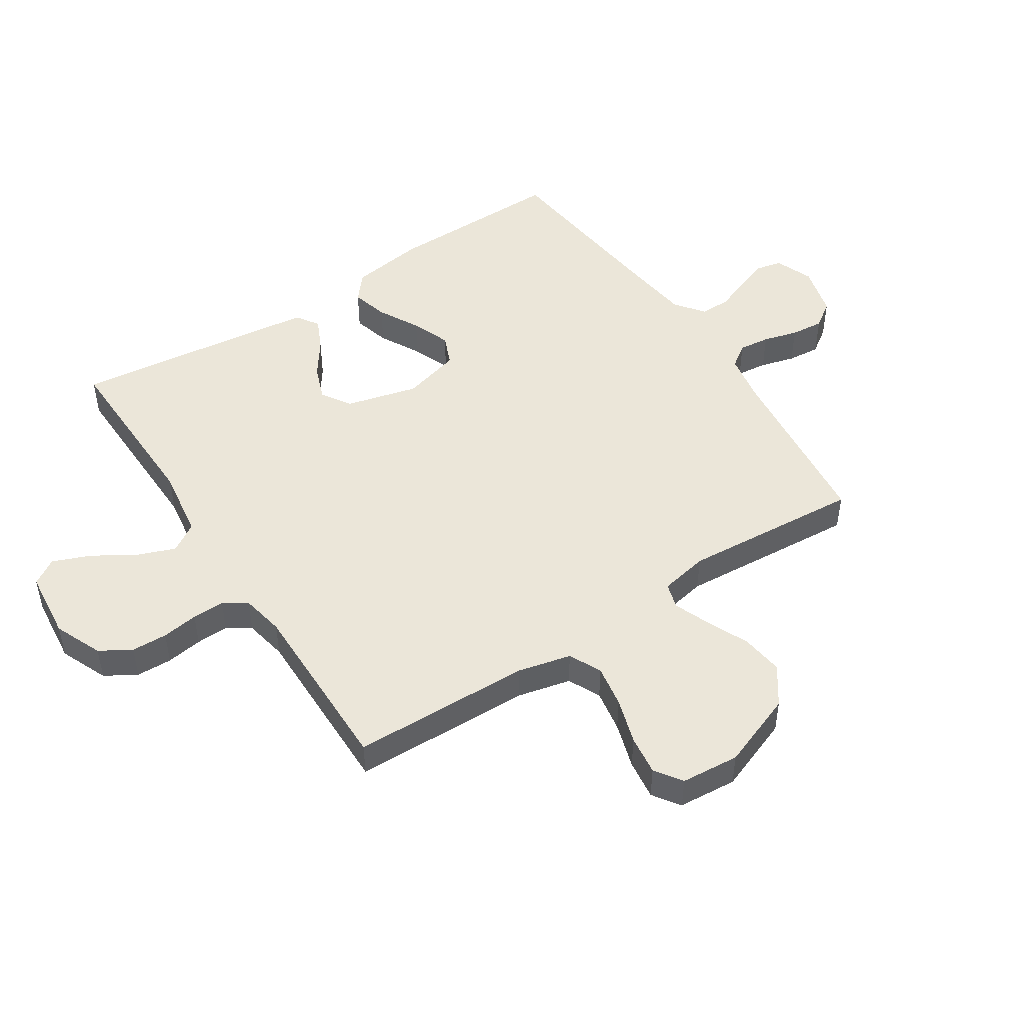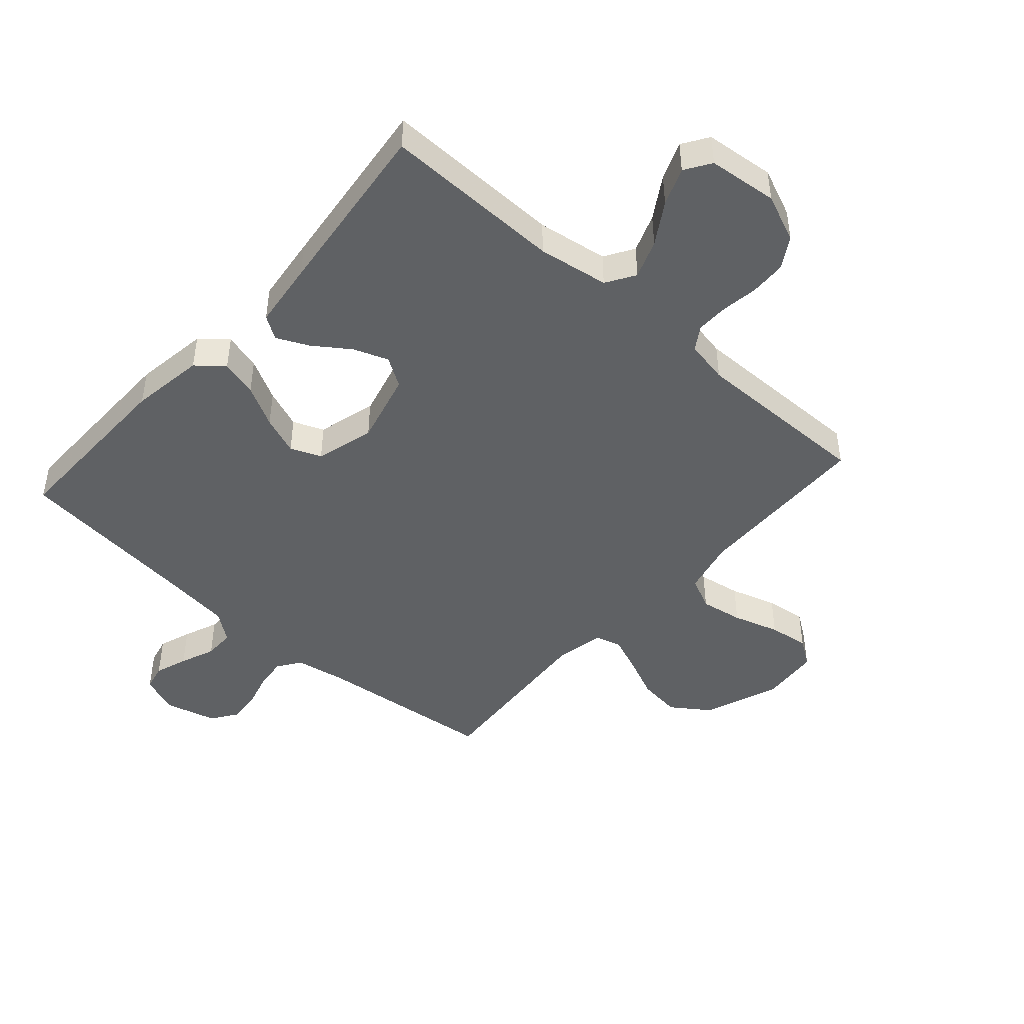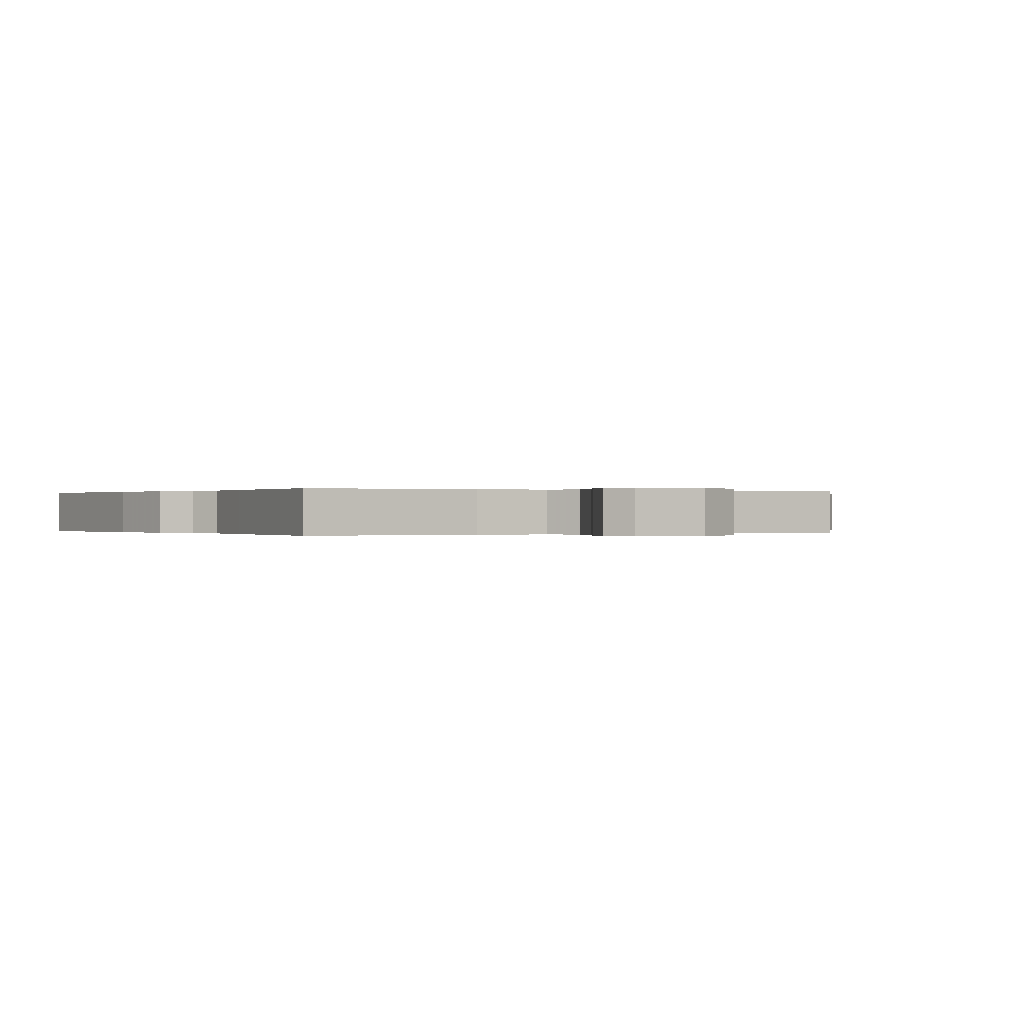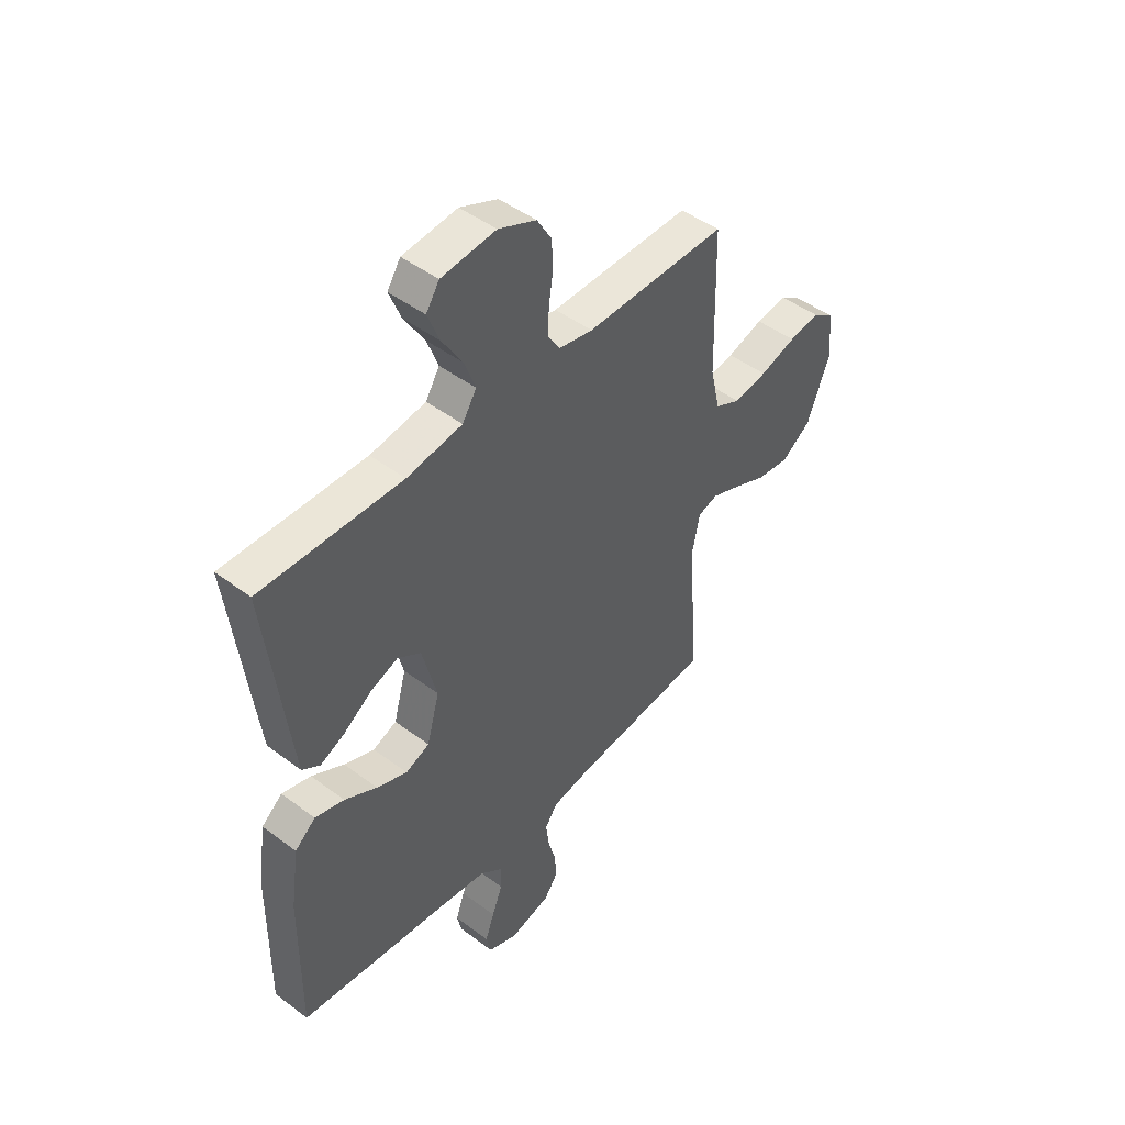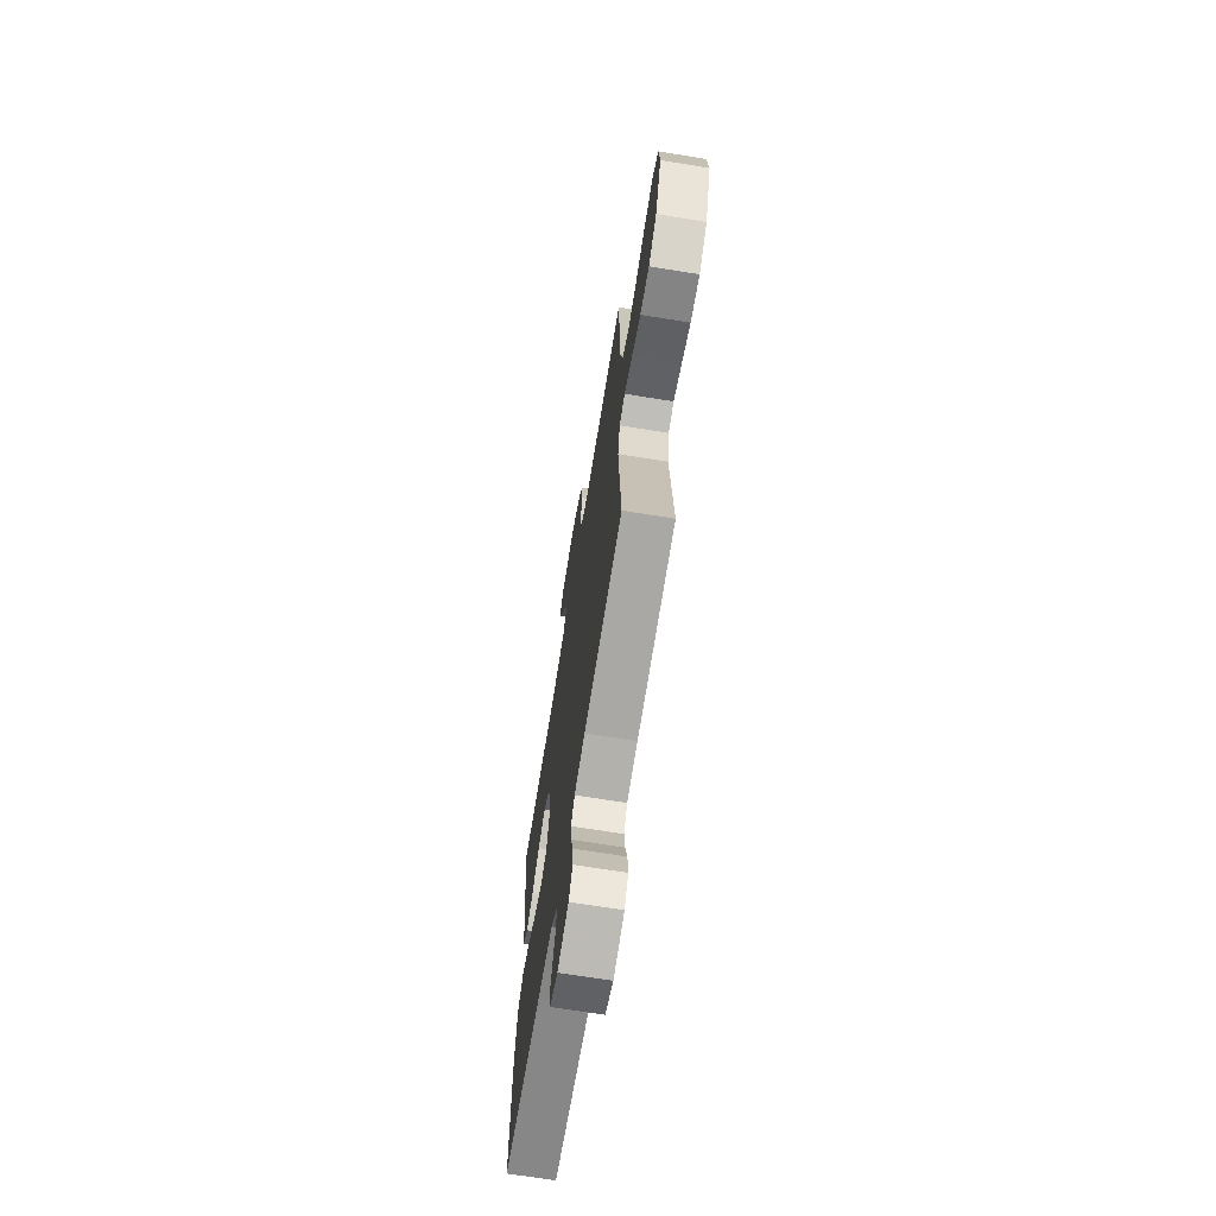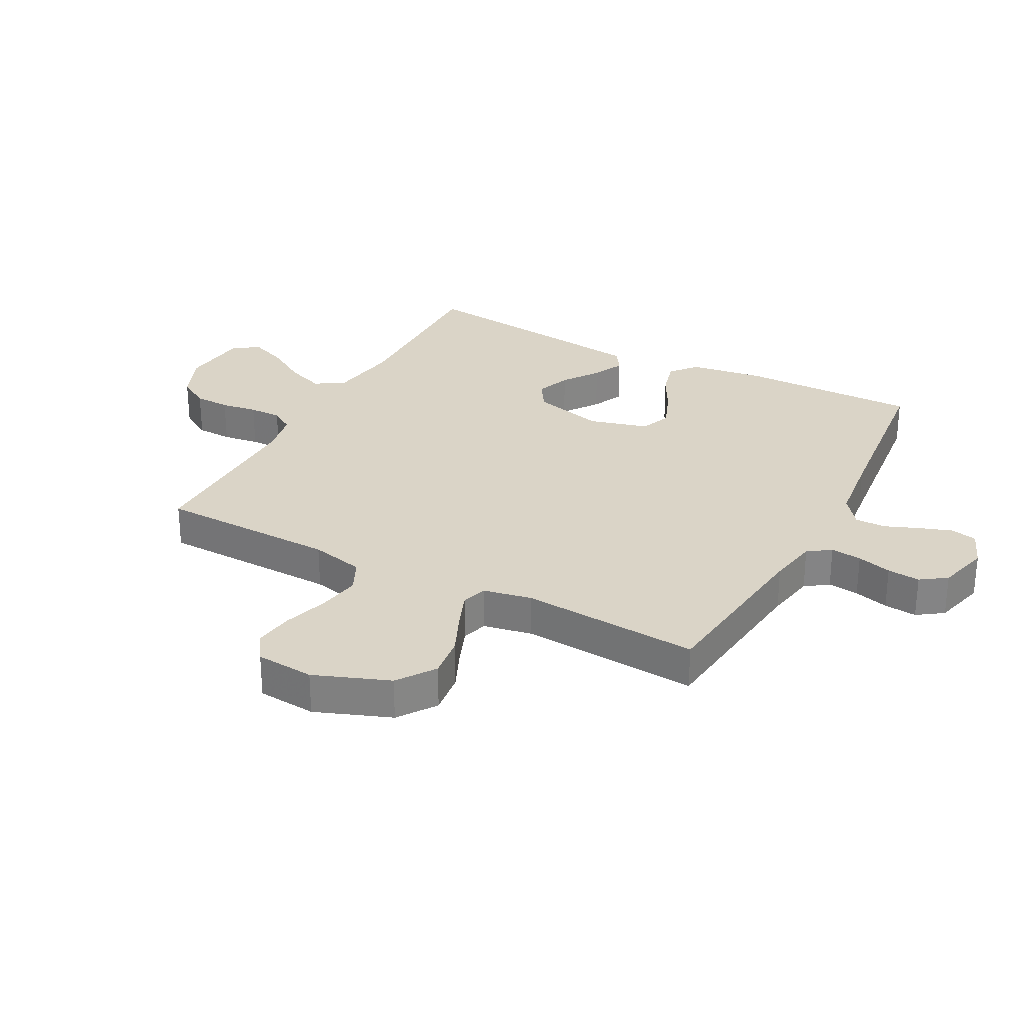
<metadata>
{"format":"obj","ext":"obj","renderer":"f3d","projection":"perspective","resolution":1024,"background":"white","views":[{"elev":48.5,"azim":56.9,"up":"+Y"},{"elev":-45.8,"azim":-41.6,"up":"+Y"},{"elev":-0.0,"azim":-32.0,"up":"+Y"},{"elev":46.7,"azim":-49.6,"up":"+Z"},{"elev":-68.8,"azim":80.8,"up":"+Z"},{"elev":28.9,"azim":118.0,"up":"+Y"}]}
</metadata>
<code>
v -0.5 0.07 -0.5
v -0.497 0.07 -0.2
v -0.479 0.07 -0.077
v -0.435 0.07 -0.04
v -0.373 0.07 -0.057
v -0.304 0.07 -0.094
v -0.239 0.07 -0.119
v -0.188 0.07 -0.098
v -0.161 0.07 0
v -0.192 0.07 0.121
v -0.241 0.07 0.152
v -0.299 0.07 0.13
v -0.359 0.07 0.088
v -0.412 0.07 0.063
v -0.45 0.07 0.088
v -0.464 0.07 0.2
v -0.5 0.07 0.5
v -0.2 0.07 0.494
v -0.082 0.07 0.512
v -0.052 0.07 0.56
v -0.076 0.07 0.624
v -0.119 0.07 0.693
v -0.144 0.07 0.756
v -0.116 0.07 0.799
v 0 0.07 0.811
v 0.08 0.07 0.777
v 0.111 0.07 0.725
v 0.113 0.07 0.665
v 0.104 0.07 0.604
v 0.103 0.07 0.55
v 0.128 0.07 0.511
v 0.2 0.07 0.497
v 0.5 0.07 0.5
v 0.507 0.07 0.2
v 0.528 0.07 0.11
v 0.582 0.07 0.084
v 0.653 0.07 0.096
v 0.73 0.07 0.12
v 0.797 0.07 0.129
v 0.842 0.07 0.098
v 0.85 0.07 0
v 0.802 0.07 -0.126
v 0.739 0.07 -0.17
v 0.668 0.07 -0.161
v 0.598 0.07 -0.13
v 0.537 0.07 -0.106
v 0.494 0.07 -0.119
v 0.478 0.07 -0.2
v 0.5 0.07 -0.5
v 0.2 0.07 -0.533
v 0.117 0.07 -0.548
v 0.09 0.07 -0.586
v 0.096 0.07 -0.638
v 0.112 0.07 -0.696
v 0.117 0.07 -0.751
v 0.087 0.07 -0.794
v 0 0.07 -0.817
v -0.063 0.07 -0.792
v -0.073 0.07 -0.748
v -0.054 0.07 -0.694
v -0.031 0.07 -0.636
v -0.031 0.07 -0.585
v -0.079 0.07 -0.548
v -0.2 0.07 -0.533
v -0.5 0 -0.5
v -0.497 0 -0.2
v -0.479 0 -0.077
v -0.435 0 -0.04
v -0.373 0 -0.057
v -0.304 0 -0.094
v -0.239 0 -0.119
v -0.188 0 -0.098
v -0.161 0 0
v -0.192 0 0.121
v -0.241 0 0.152
v -0.299 0 0.13
v -0.359 0 0.088
v -0.412 0 0.063
v -0.45 0 0.088
v -0.464 0 0.2
v -0.5 0 0.5
v -0.2 0 0.494
v -0.082 0 0.512
v -0.052 0 0.56
v -0.076 0 0.624
v -0.119 0 0.693
v -0.144 0 0.756
v -0.116 0 0.799
v 0 0 0.811
v 0.08 0 0.777
v 0.111 0 0.725
v 0.113 0 0.665
v 0.104 0 0.604
v 0.103 0 0.55
v 0.128 0 0.511
v 0.2 0 0.497
v 0.5 0 0.5
v 0.507 0 0.2
v 0.528 0 0.11
v 0.582 0 0.084
v 0.653 0 0.096
v 0.73 0 0.12
v 0.797 0 0.129
v 0.842 0 0.098
v 0.85 0 0
v 0.802 0 -0.126
v 0.739 0 -0.17
v 0.668 0 -0.161
v 0.598 0 -0.13
v 0.537 0 -0.106
v 0.494 0 -0.119
v 0.478 0 -0.2
v 0.5 0 -0.5
v 0.2 0 -0.533
v 0.117 0 -0.548
v 0.09 0 -0.586
v 0.096 0 -0.638
v 0.112 0 -0.696
v 0.117 0 -0.751
v 0.087 0 -0.794
v 0 0 -0.817
v -0.063 0 -0.792
v -0.073 0 -0.748
v -0.054 0 -0.694
v -0.031 0 -0.636
v -0.031 0 -0.585
v -0.079 0 -0.548
v -0.2 0 -0.533
f 58 59 60 61
f 56 57 58 61
f 56 61 62
f 53 54 55 56
f 52 53 56 62
f 51 52 62 63
f 48 49 50
f 47 48 50 51
f 42 43 44 45
f 42 45 46
f 41 42 46
f 40 41 46 47
f 37 38 39 40
f 36 37 40 47
f 32 33 34
f 31 32 34 35
f 26 27 28 29
f 26 29 30
f 25 26 30
f 24 25 30
f 21 22 23 24
f 20 21 24 30
f 19 20 30 31
f 15 16 17 18
f 12 13 14 15
f 11 12 15 18
f 10 11 18 19
f 3 4 5 6
f 3 6 7
f 64 1 2 3
f 64 3 7
f 63 64 7 8
f 51 63 8 9
f 35 36 47 51
f 19 31 35 51
f 9 10 19 51
f 125 124 123 122
f 125 122 121 120
f 126 125 120
f 120 119 118 117
f 126 120 117 116
f 127 126 116 115
f 114 113 112
f 115 114 112 111
f 109 108 107 106
f 110 109 106
f 110 106 105
f 111 110 105 104
f 104 103 102 101
f 111 104 101 100
f 98 97 96
f 99 98 96 95
f 93 92 91 90
f 94 93 90
f 94 90 89
f 94 89 88
f 88 87 86 85
f 94 88 85 84
f 95 94 84 83
f 82 81 80 79
f 79 78 77 76
f 82 79 76 75
f 83 82 75 74
f 70 69 68 67
f 71 70 67
f 67 66 65 128
f 71 67 128
f 72 71 128 127
f 73 72 127 115
f 115 111 100 99
f 115 99 95 83
f 115 83 74 73
f 1 65 66 2
f 2 66 67 3
f 3 67 68 4
f 4 68 69 5
f 5 69 70 6
f 6 70 71 7
f 7 71 72 8
f 8 72 73 9
f 9 73 74 10
f 10 74 75 11
f 11 75 76 12
f 12 76 77 13
f 13 77 78 14
f 14 78 79 15
f 15 79 80 16
f 16 80 81 17
f 17 81 82 18
f 18 82 83 19
f 19 83 84 20
f 20 84 85 21
f 21 85 86 22
f 22 86 87 23
f 23 87 88 24
f 24 88 89 25
f 25 89 90 26
f 26 90 91 27
f 27 91 92 28
f 28 92 93 29
f 29 93 94 30
f 30 94 95 31
f 31 95 96 32
f 32 96 97 33
f 33 97 98 34
f 34 98 99 35
f 35 99 100 36
f 36 100 101 37
f 37 101 102 38
f 38 102 103 39
f 39 103 104 40
f 40 104 105 41
f 41 105 106 42
f 42 106 107 43
f 43 107 108 44
f 44 108 109 45
f 45 109 110 46
f 46 110 111 47
f 47 111 112 48
f 48 112 113 49
f 49 113 114 50
f 50 114 115 51
f 51 115 116 52
f 52 116 117 53
f 53 117 118 54
f 54 118 119 55
f 55 119 120 56
f 56 120 121 57
f 57 121 122 58
f 58 122 123 59
f 59 123 124 60
f 60 124 125 61
f 61 125 126 62
f 62 126 127 63
f 63 127 128 64
f 64 128 65 1

</code>
